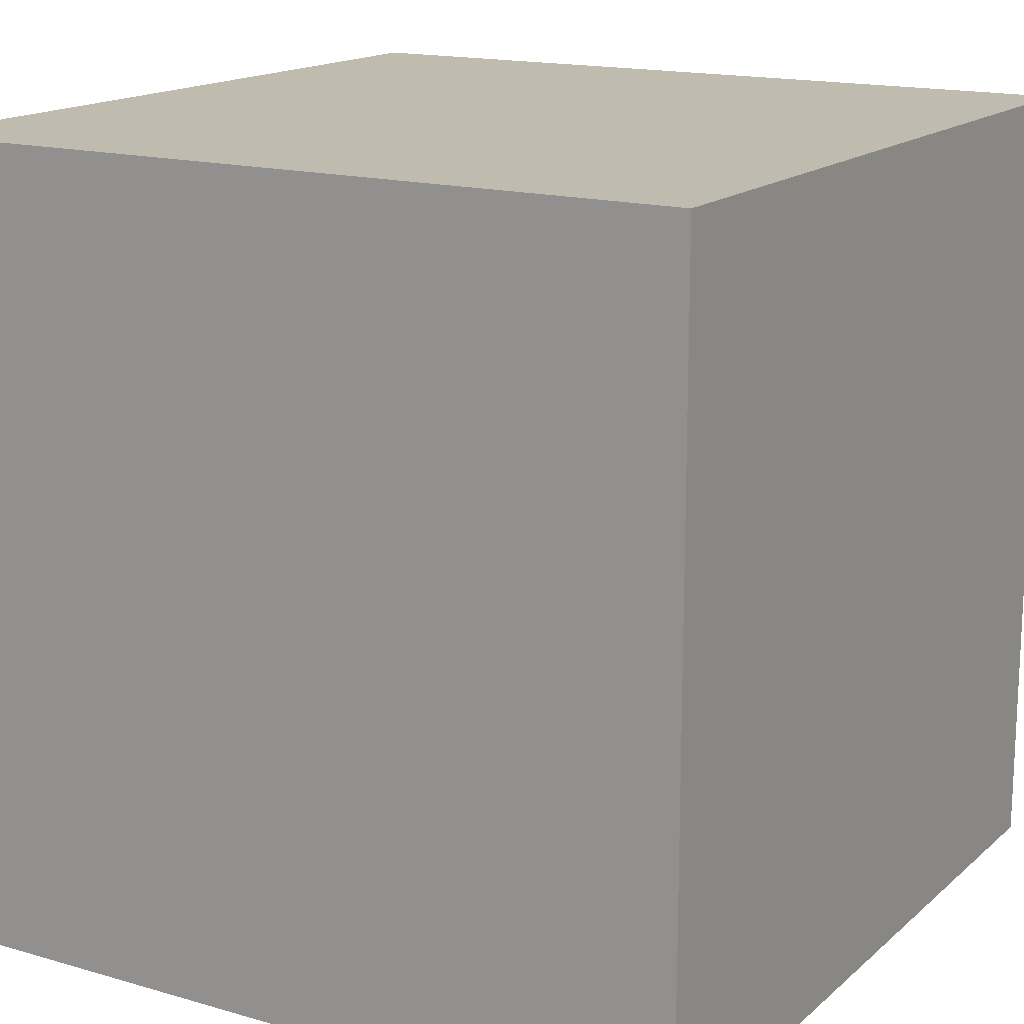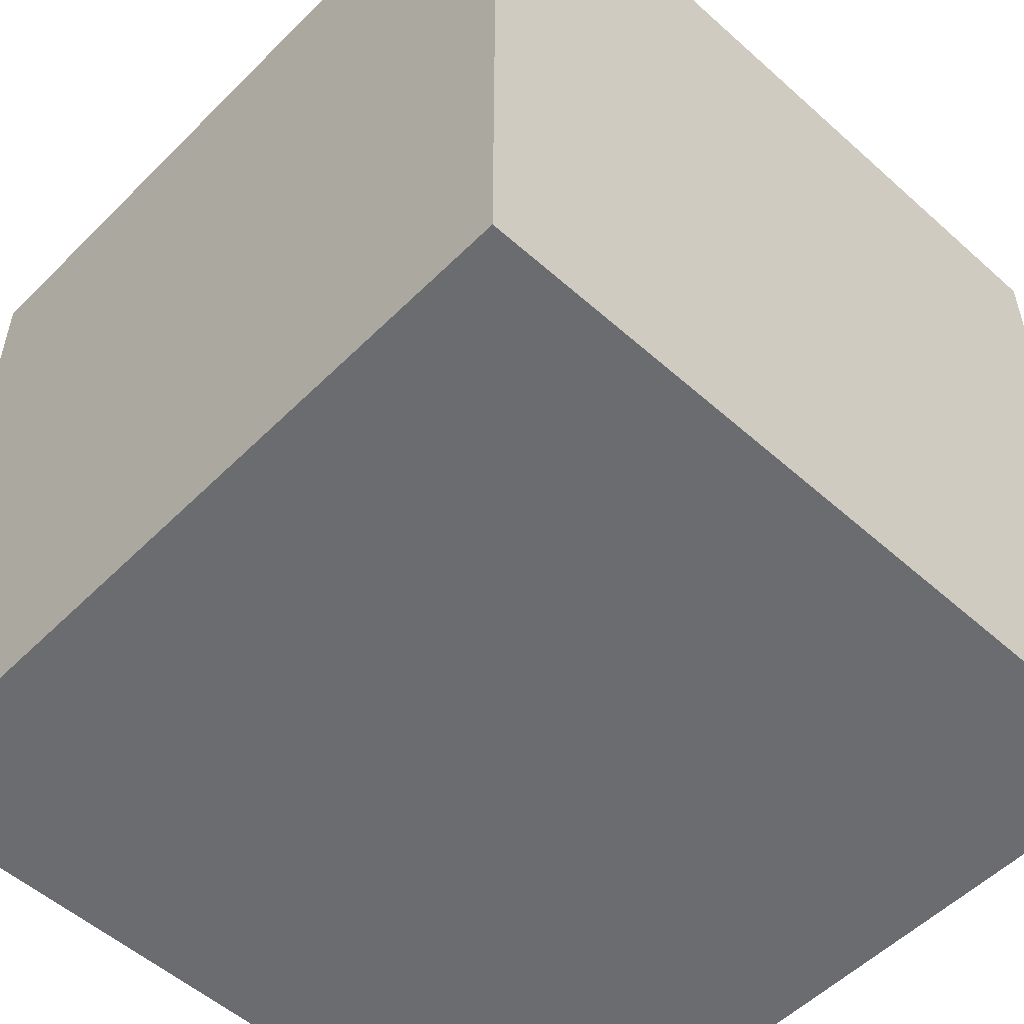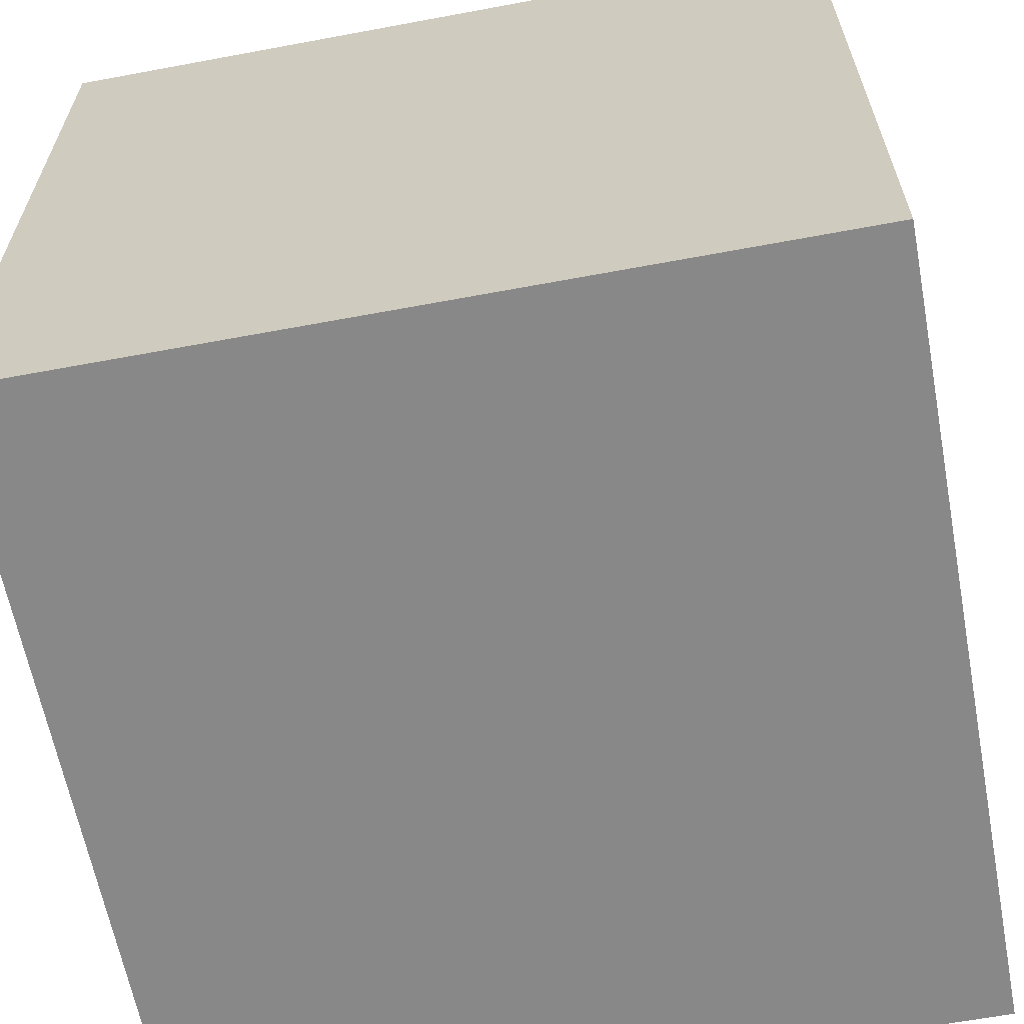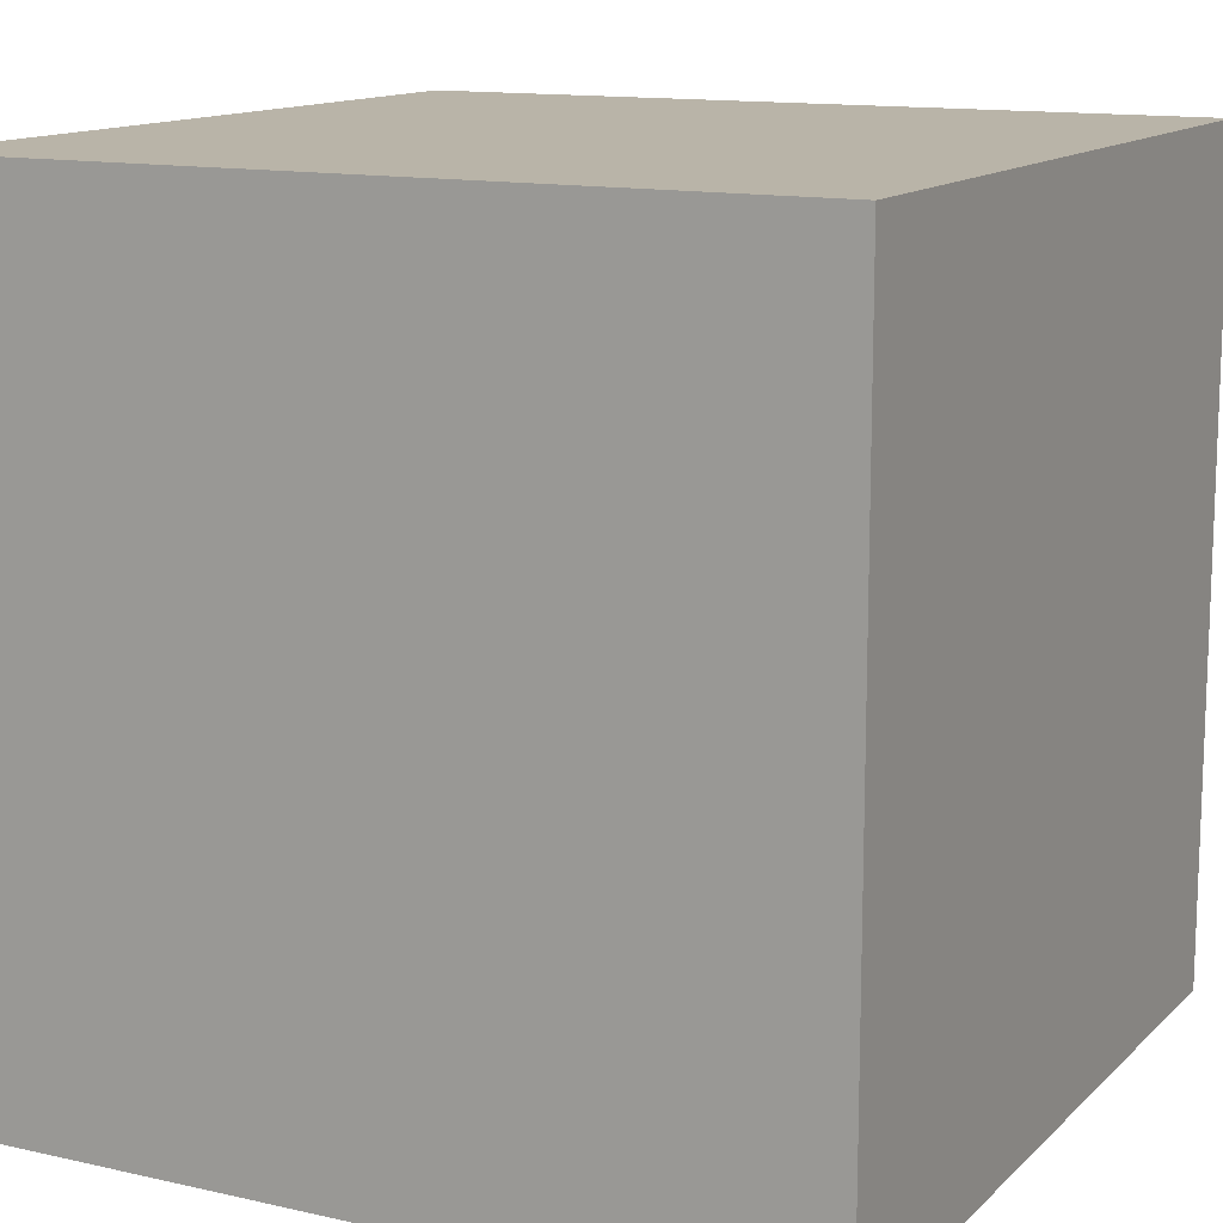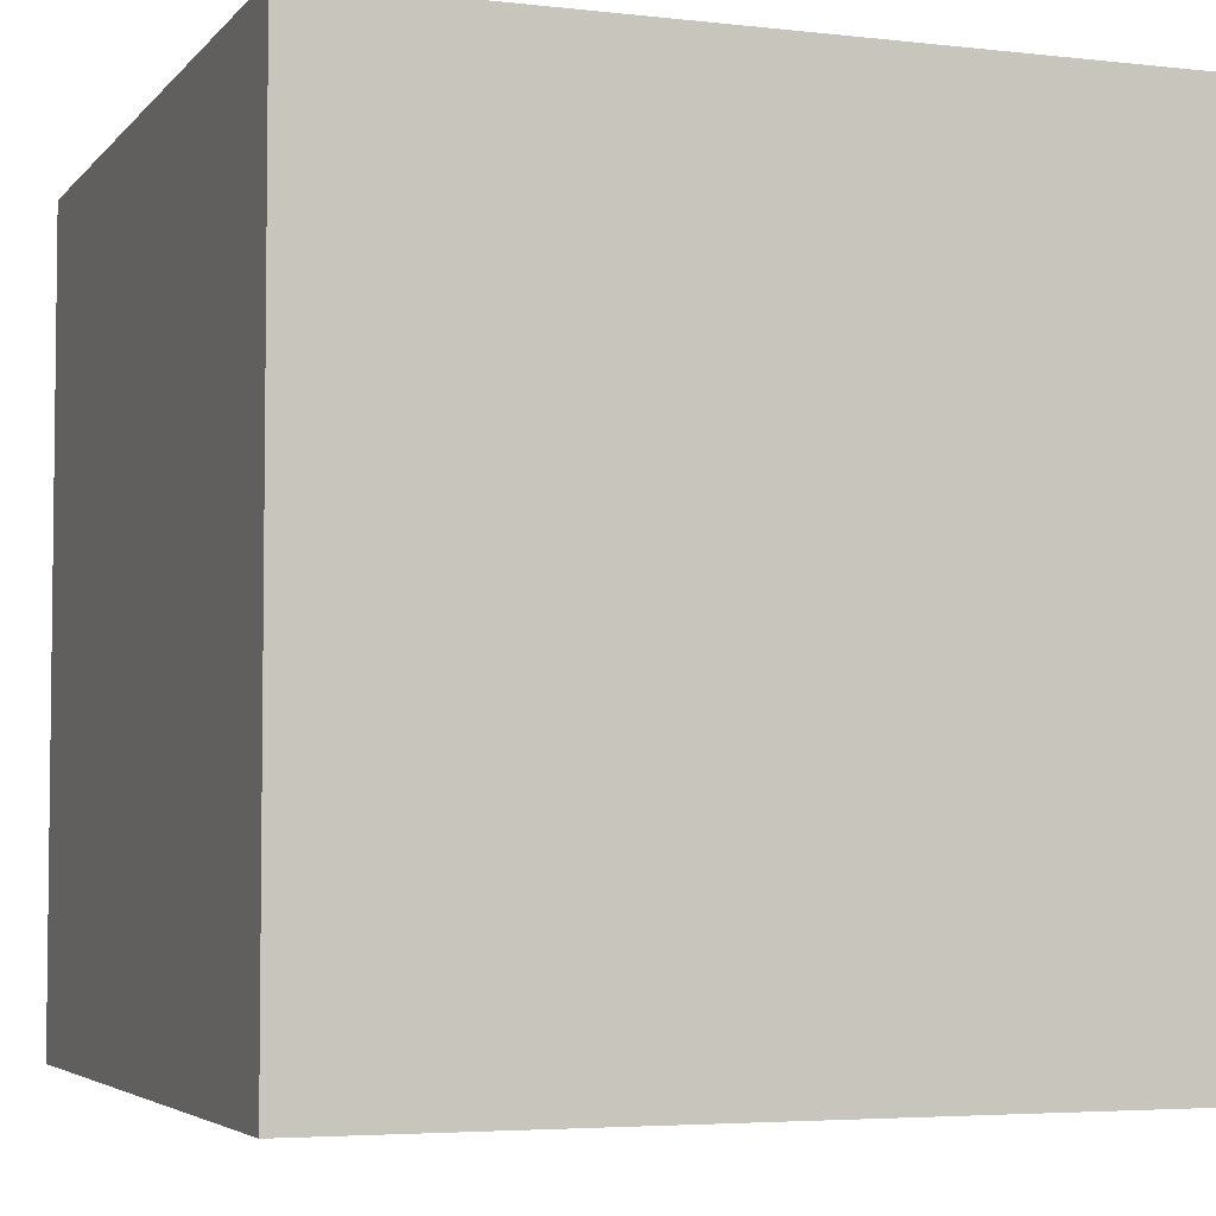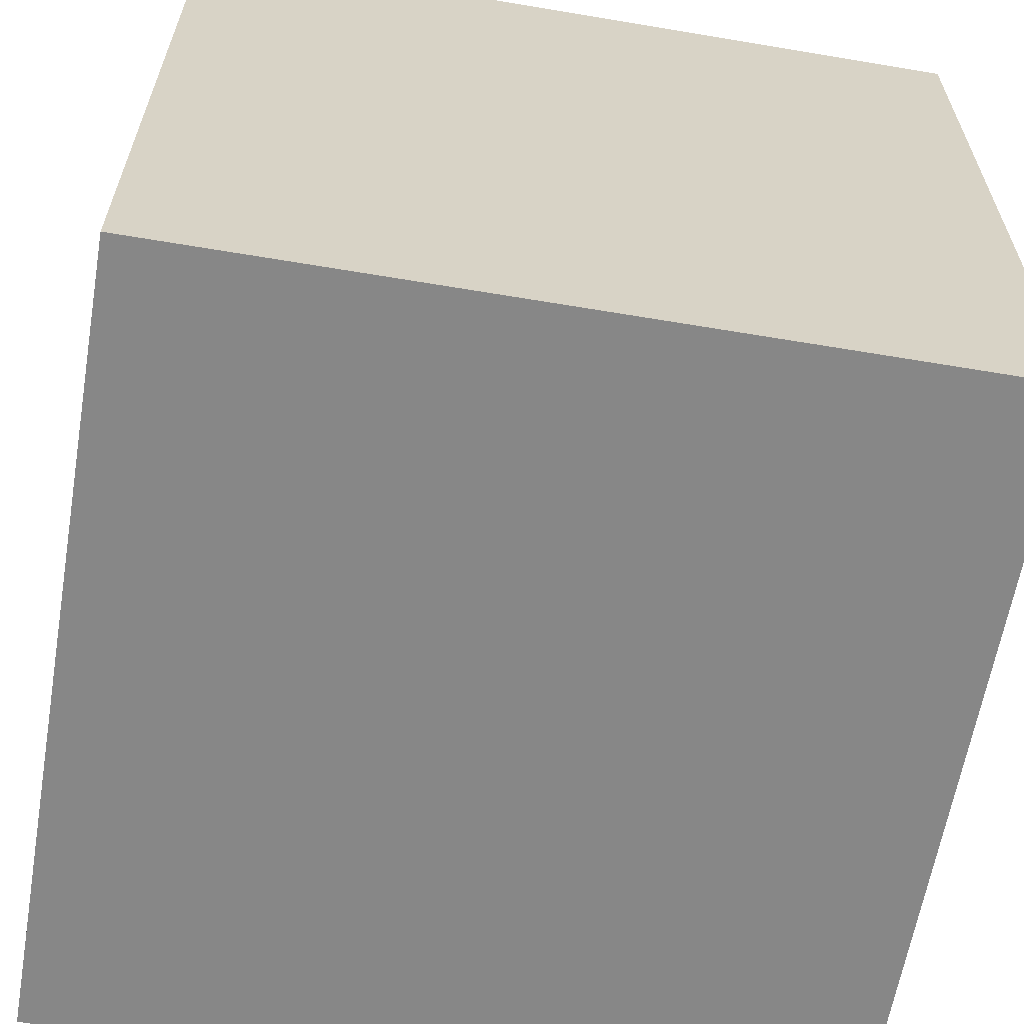
<metadata>
{"format":"obj","ext":"obj","renderer":"f3d","projection":"perspective","resolution":1024,"background":"white","views":[{"elev":16.0,"azim":-149.1,"up":"+Z"},{"elev":-53.7,"azim":46.5,"up":"+Y"},{"elev":-62.8,"azim":-79.3,"up":"+Y"},{"elev":13.1,"azim":-152.7,"up":"+Z"},{"elev":-4.4,"azim":69.7,"up":"+Y"},{"elev":-62.3,"azim":-99.7,"up":"+Y"}]}
</metadata>
<code>
g pCube1
v -0.6 -0.6 0.6
v -0.6 0.6 0.6
v 0.6 0.6 0.6
v 0.6 -0.6 0.6
v -0.6 0.6 0.6
v -0.6 0.6 -0.6
v 0.6 0.6 -0.6
v 0.6 0.6 0.6
v -0.6 0.6 -0.6
v -0.6 -0.6 -0.6
v 0.6 -0.6 -0.6
v 0.6 0.6 -0.6
v -0.6 -0.6 -0.6
v -0.6 -0.6 0.6
v 0.6 -0.6 0.6
v 0.6 -0.6 -0.6
v 0.6 -0.6 0.6
v 0.6 0.6 0.6
v 0.6 0.6 -0.6
v 0.6 -0.6 -0.6
v -0.6 -0.6 -0.6
v -0.6 0.6 -0.6
v -0.6 0.6 0.6
v -0.6 -0.6 0.6
g pCube1_0
f 3 2 1
f 4 3 1
f 7 6 5
f 8 7 5
f 11 10 9
f 12 11 9
f 15 14 13
f 16 15 13
f 19 18 17
f 20 19 17
f 23 22 21
f 24 23 21

</code>
